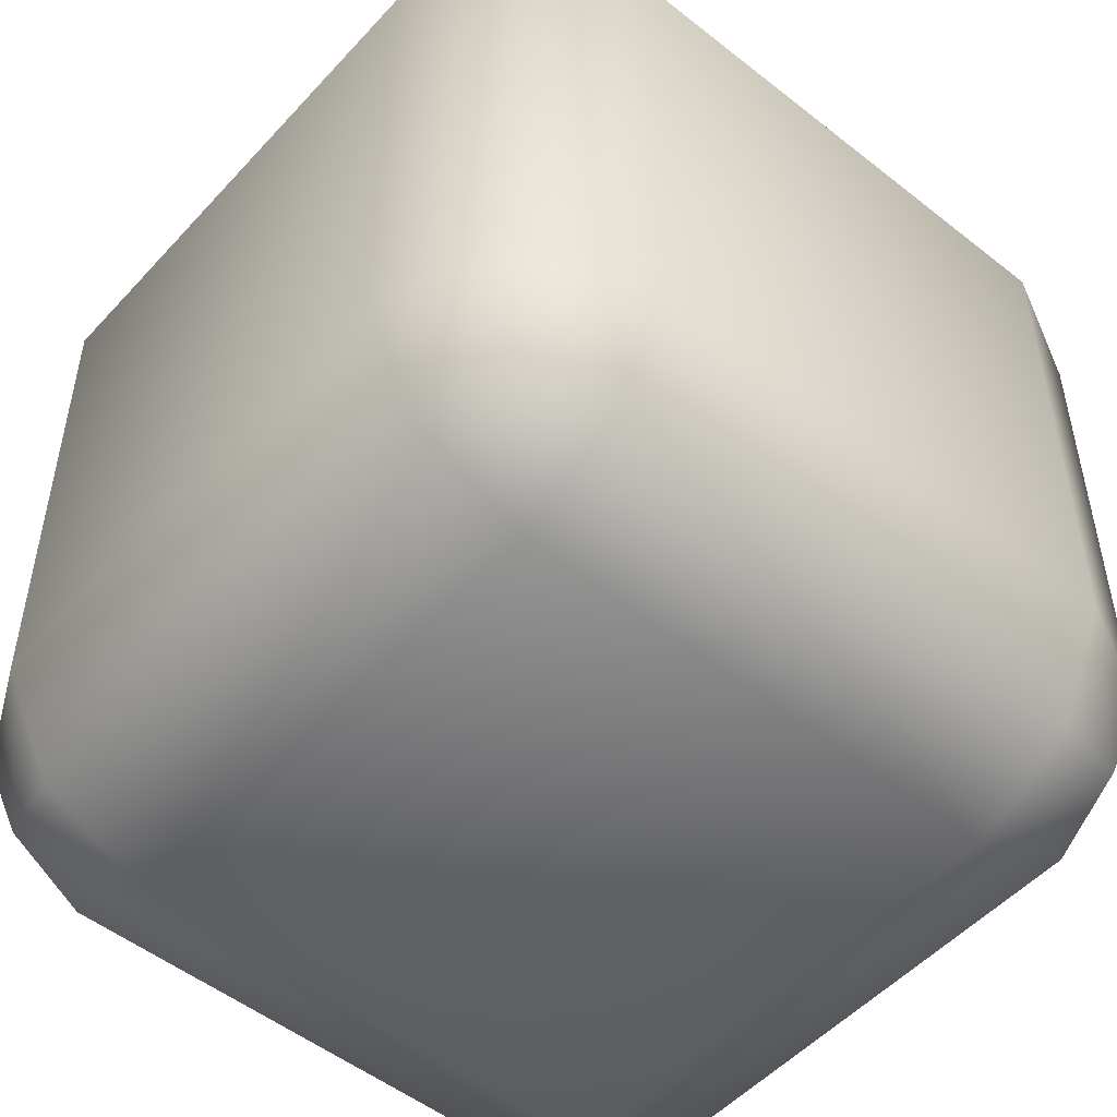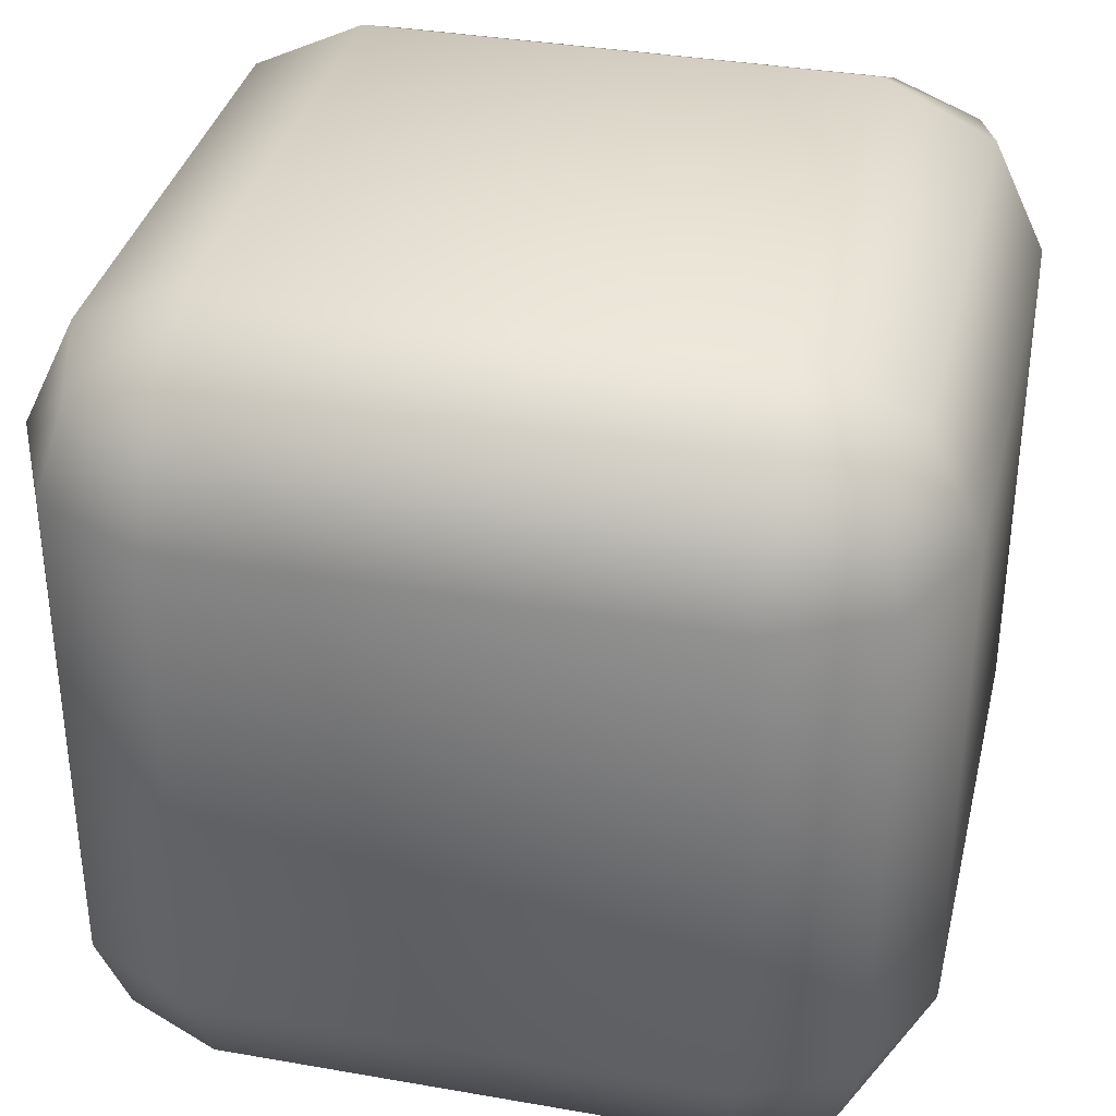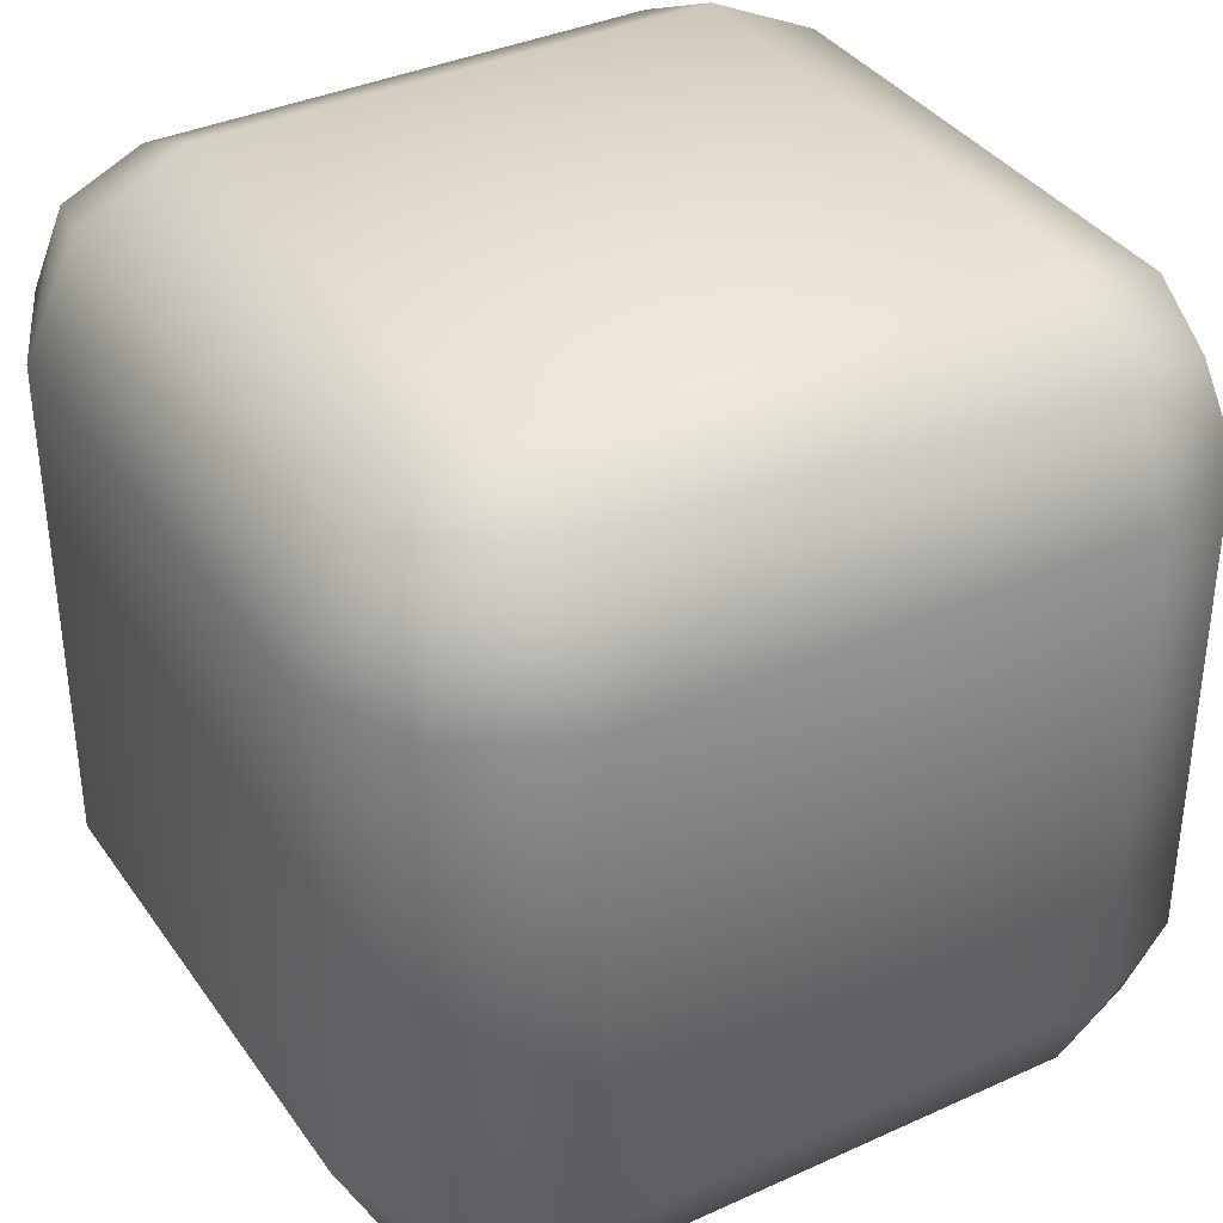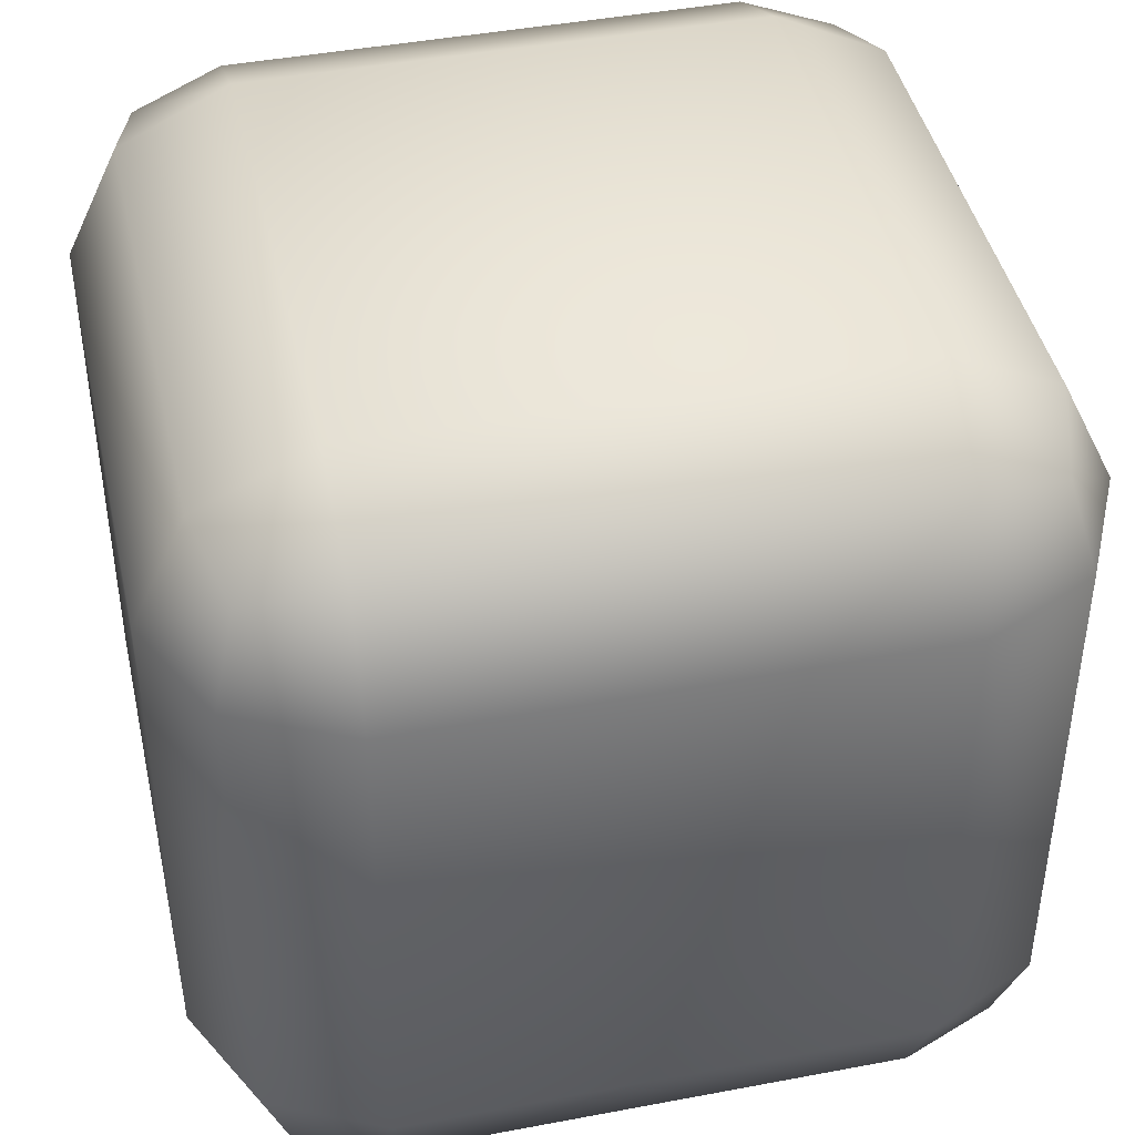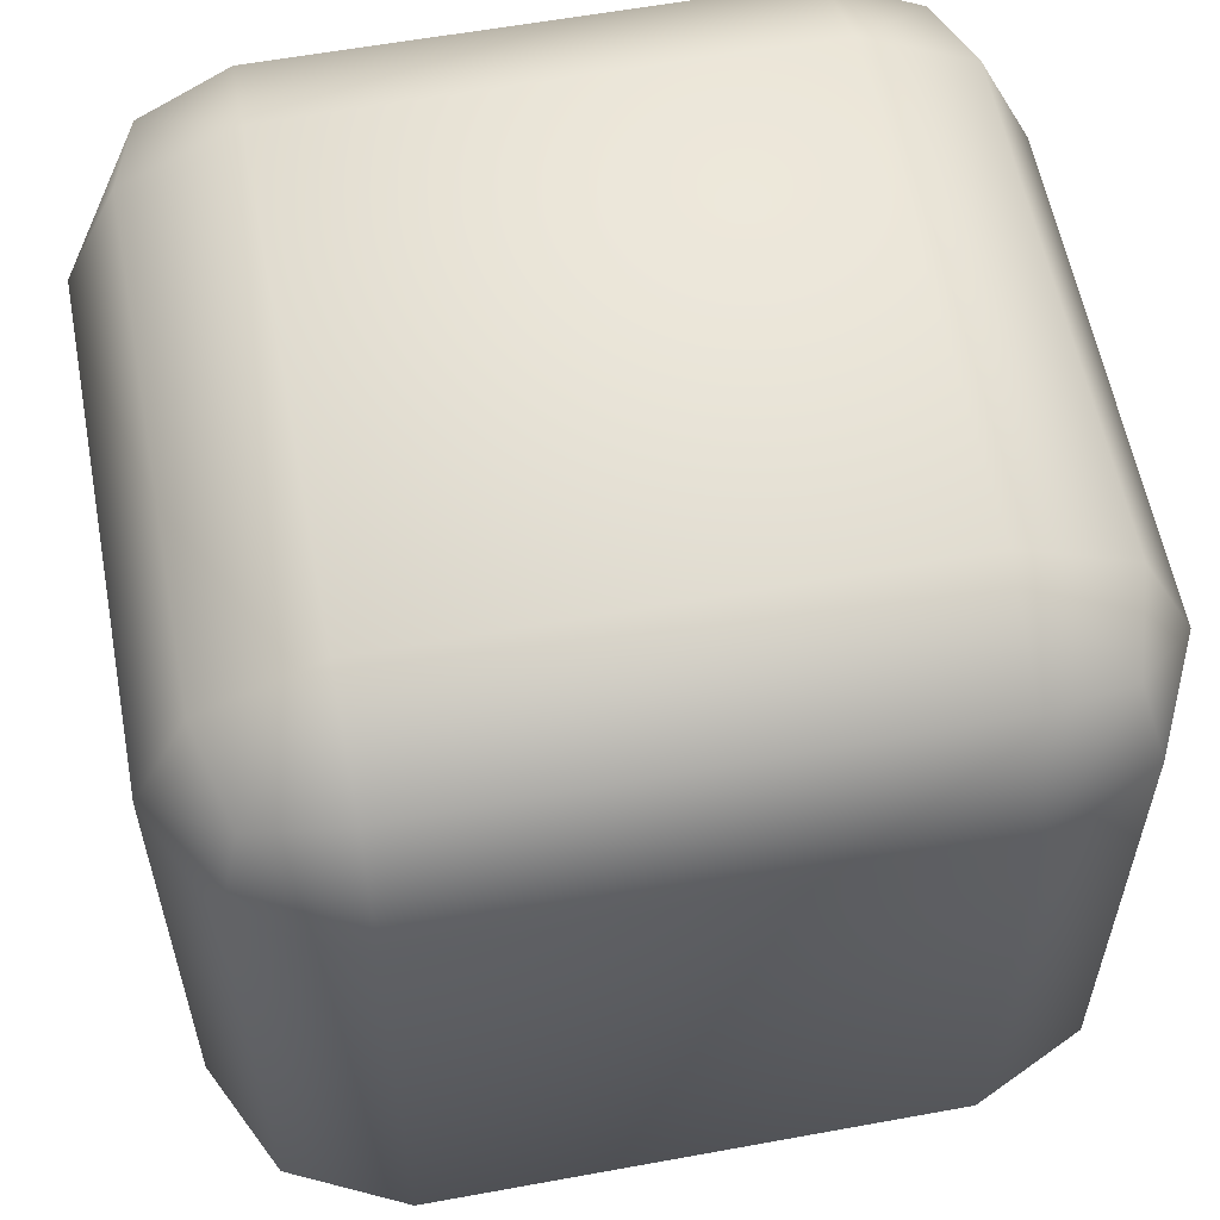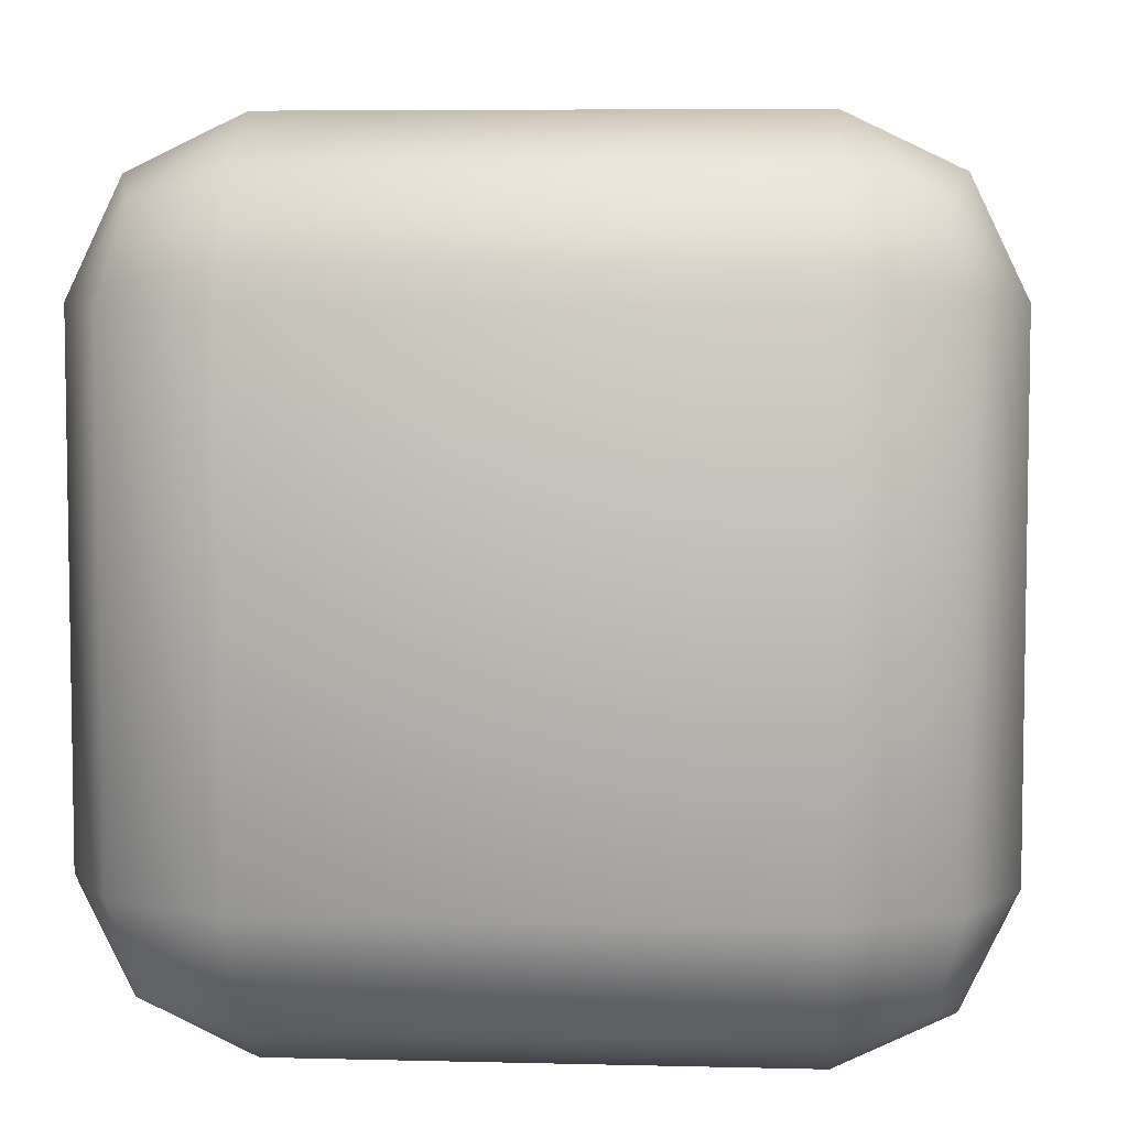
<metadata>
{"format":"obj","ext":"obj","renderer":"f3d","projection":"perspective","resolution":1024,"background":"white","views":[{"elev":-51.2,"azim":139.3,"up":"+Y"},{"elev":35.4,"azim":103.1,"up":"+Z"},{"elev":36.8,"azim":-30.6,"up":"+Z"},{"elev":43.4,"azim":77.4,"up":"+Z"},{"elev":58.6,"azim":-100.7,"up":"+Y"},{"elev":6.1,"azim":-175.6,"up":"+Y"}]}
</metadata>
<code>
o Bush_2_B_Color1
v -0.2602 -0 0.2602
v -0.2602 0.1688 0.429
v -0.429 0.1688 0.2602
v -0.2593 0.05466 0.3743
v -0.3502 0.07876 0.3502
v -0.3743 0.1697 0.3743
v -0.3743 0.05466 0.2593
v -0.2602 0.6892 0.429
v -0.2602 0.858 0.2602
v -0.429 0.6892 0.2602
v -0.2593 0.8033 0.3743
v -0.3502 0.7792 0.3502
v -0.3743 0.8033 0.2593
v -0.3743 0.6883 0.3743
v -0.2602 -0 -0.2602
v -0.429 0.1688 -0.2602
v -0.2602 0.1688 -0.429
v -0.3743 0.05466 -0.2593
v -0.3502 0.07876 -0.3502
v -0.3743 0.1697 -0.3743
v -0.2593 0.05466 -0.3743
v -0.2602 0.858 -0.2602
v -0.2602 0.6892 -0.429
v -0.429 0.6892 -0.2602
v -0.2593 0.8033 -0.3743
v -0.3502 0.7792 -0.3502
v -0.3743 0.6883 -0.3743
v -0.3743 0.8033 -0.2593
v 0.2602 -0 0.2602
v 0.429 0.1688 0.2602
v 0.2602 0.1688 0.429
v 0.3743 0.05466 0.2593
v 0.3502 0.07876 0.3502
v 0.3743 0.1697 0.3743
v 0.2593 0.05466 0.3743
v 0.2602 0.858 0.2602
v 0.2602 0.6892 0.429
v 0.429 0.6892 0.2602
v 0.2593 0.8033 0.3743
v 0.3502 0.7792 0.3502
v 0.3743 0.6883 0.3743
v 0.3743 0.8033 0.2593
v 0.2602 -0 -0.2602
v 0.2602 0.1688 -0.429
v 0.429 0.1688 -0.2602
v 0.2593 0.05466 -0.3743
v 0.3502 0.07876 -0.3502
v 0.3743 0.1697 -0.3743
v 0.3743 0.05466 -0.2593
v 0.2602 0.858 -0.2602
v 0.429 0.6892 -0.2602
v 0.2602 0.6892 -0.429
v 0.3743 0.8033 -0.2593
v 0.3502 0.7792 -0.3502
v 0.3743 0.6883 -0.3743
v 0.2593 0.8033 -0.3743
f 31 37 8 2
f 45 51 38 30
f 50 22 9 36
f 3 10 24 16
f 17 23 52 44
f 1 4 5 7
f 2 6 5 4
f 3 7 5 6
f 8 11 12 14
f 9 13 12 11
f 10 14 12 13
f 15 18 19 21
f 16 20 19 18
f 17 21 19 20
f 22 25 26 28
f 23 27 26 25
f 24 28 26 27
f 29 32 33 35
f 30 34 33 32
f 31 35 33 34
f 36 39 40 42
f 37 41 40 39
f 38 42 40 41
f 43 46 47 49
f 44 48 47 46
f 45 49 47 48
f 50 53 54 56
f 51 55 54 53
f 52 56 54 55
f 15 1 7 18
f 18 7 3 16
f 2 8 14 6
f 6 14 10 3
f 9 22 28 13
f 13 28 24 10
f 23 17 20 27
f 27 20 16 24
f 43 15 21 46
f 46 21 17 44
f 22 50 56 25
f 25 56 52 23
f 51 45 48 55
f 55 48 44 52
f 29 43 49 32
f 32 49 45 30
f 50 36 42 53
f 53 42 38 51
f 37 31 34 41
f 41 34 30 38
f 1 29 35 4
f 4 35 31 2
f 36 9 11 39
f 39 11 8 37
f 15 43 29 1

</code>
